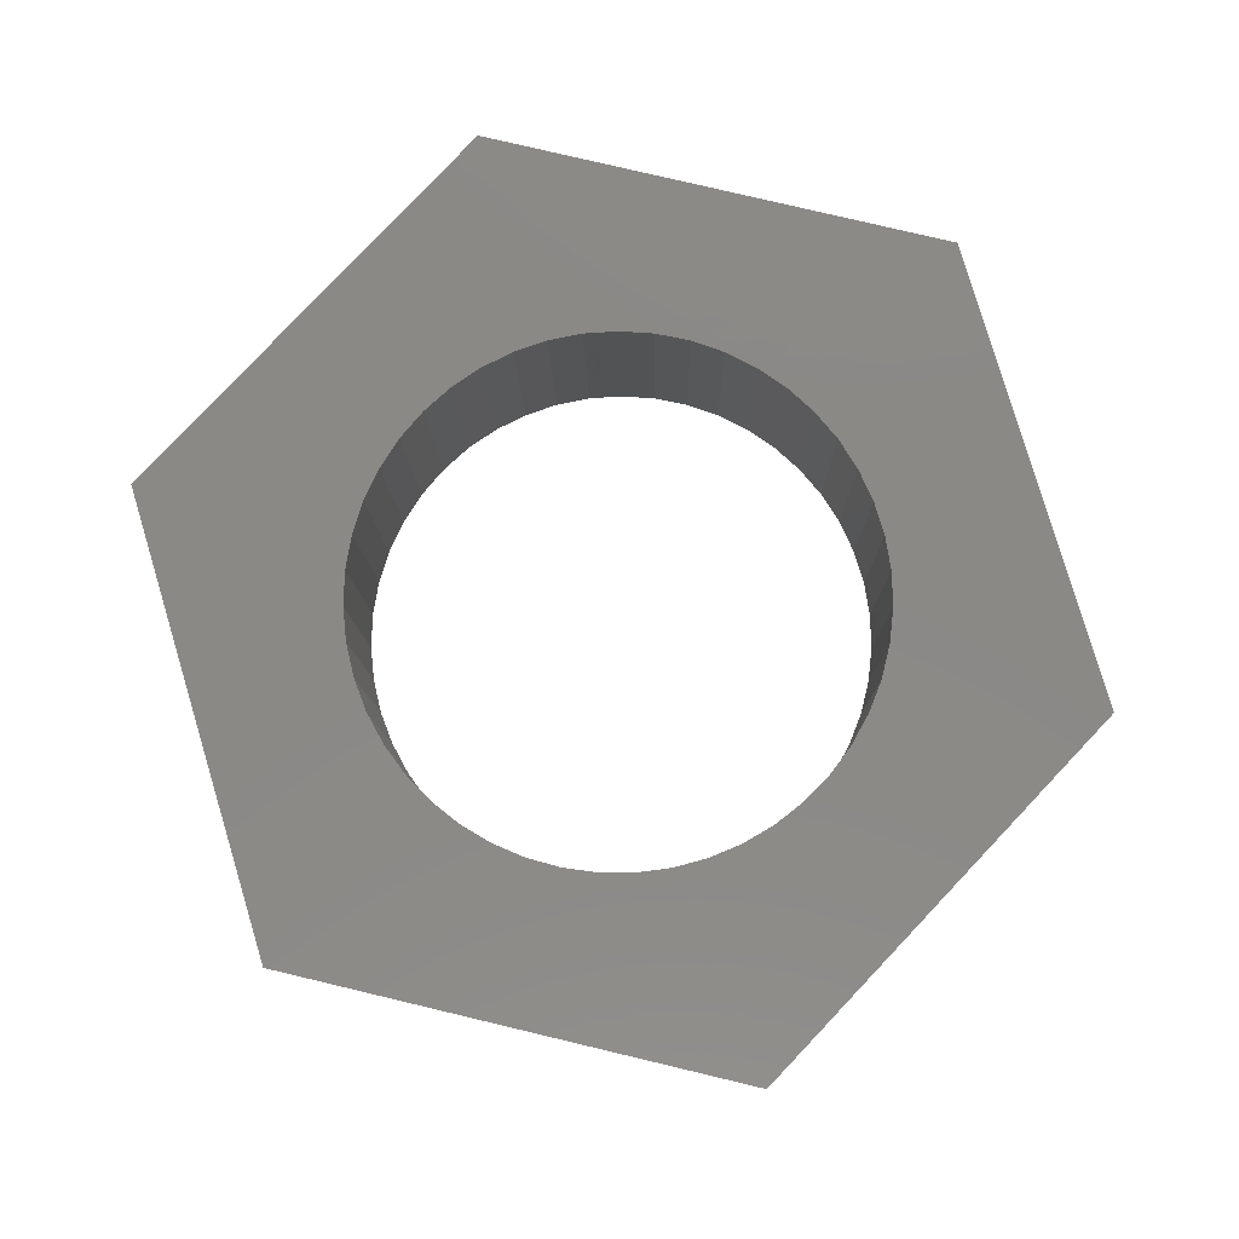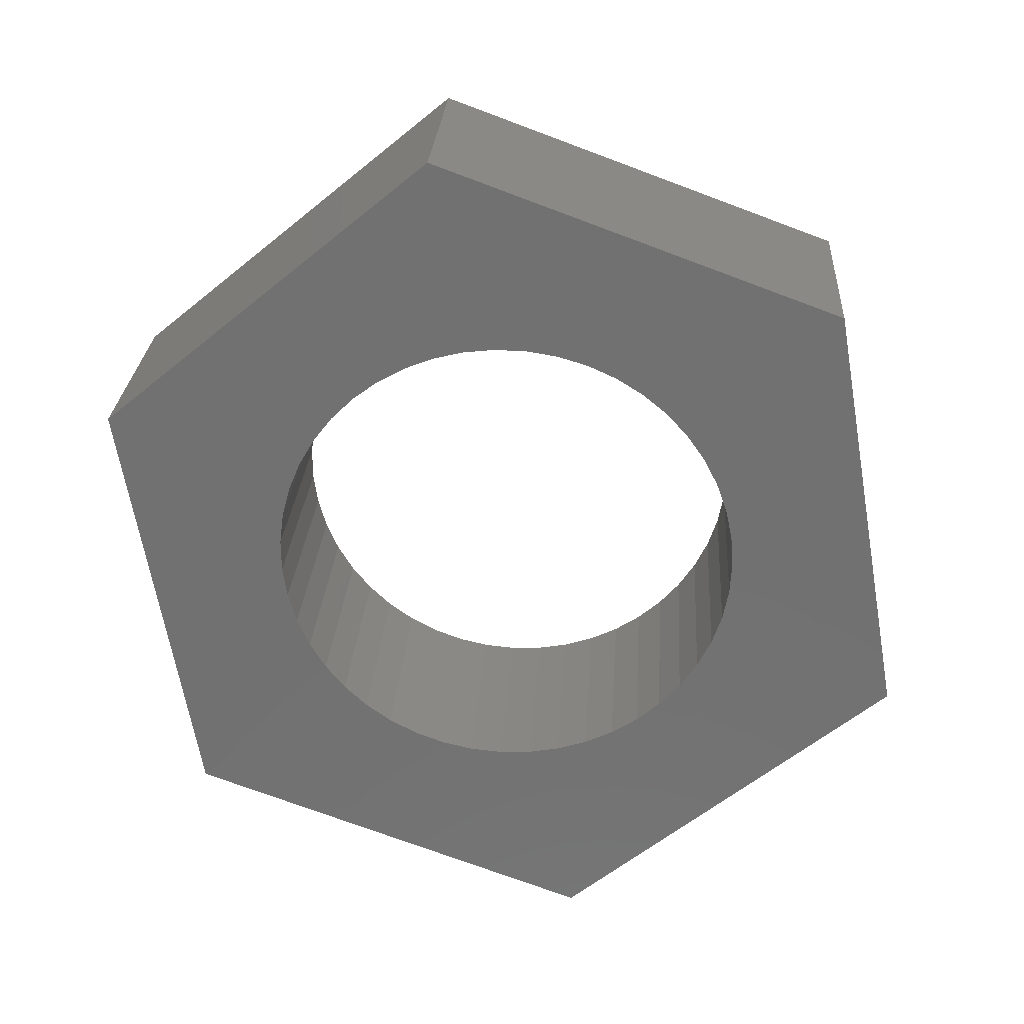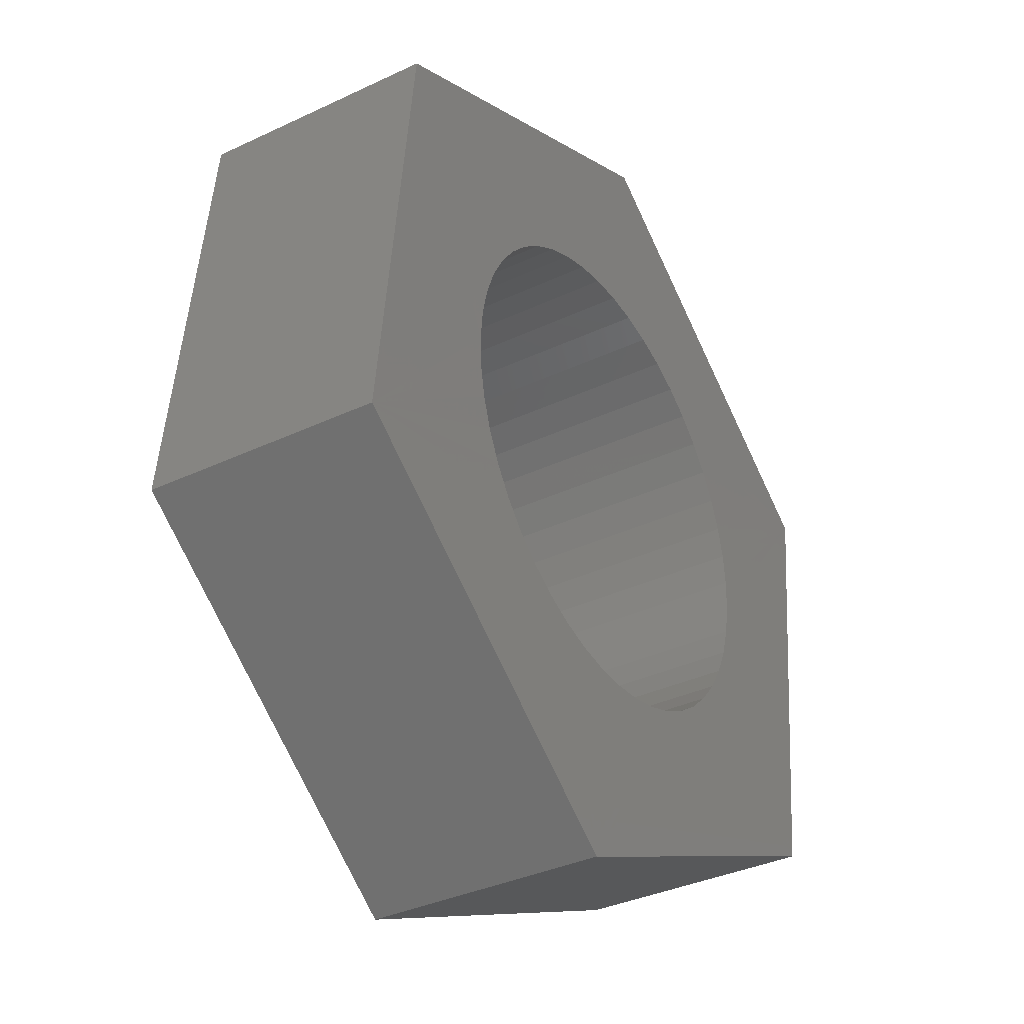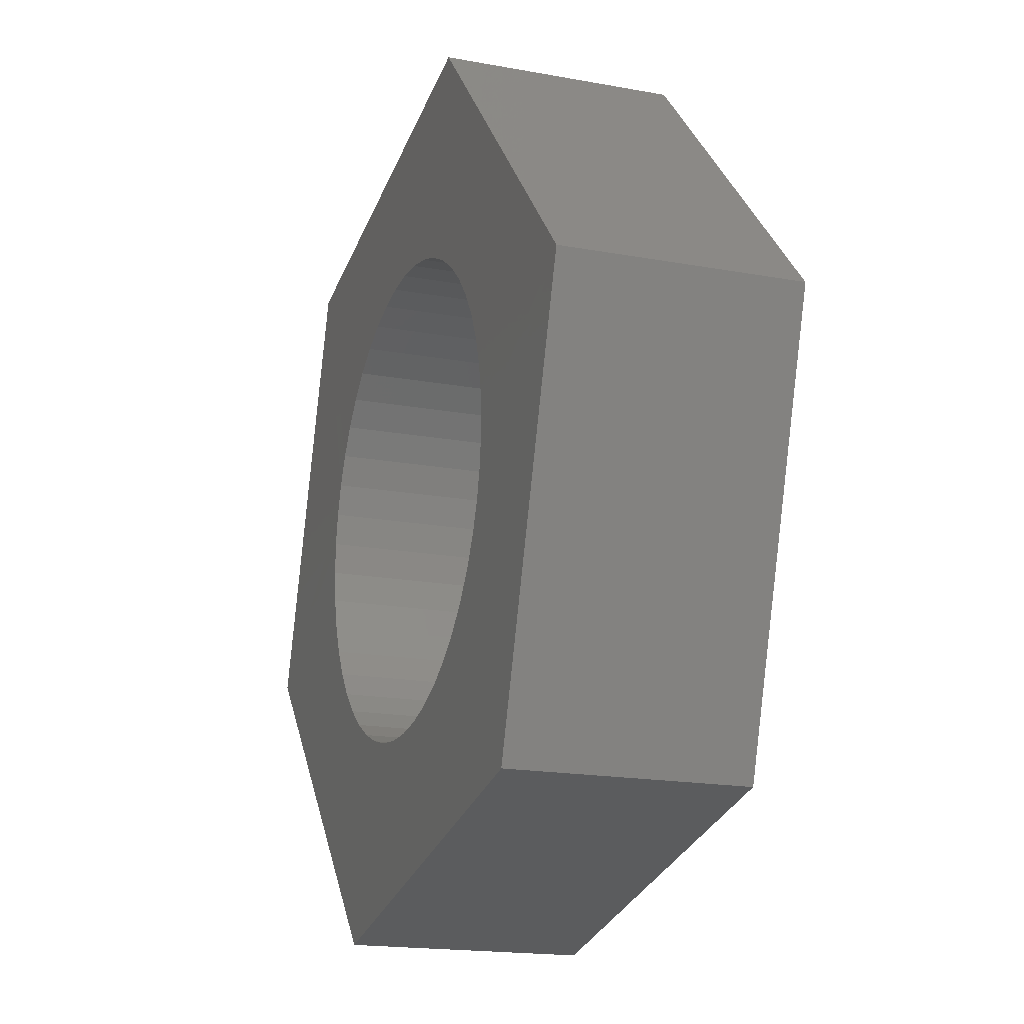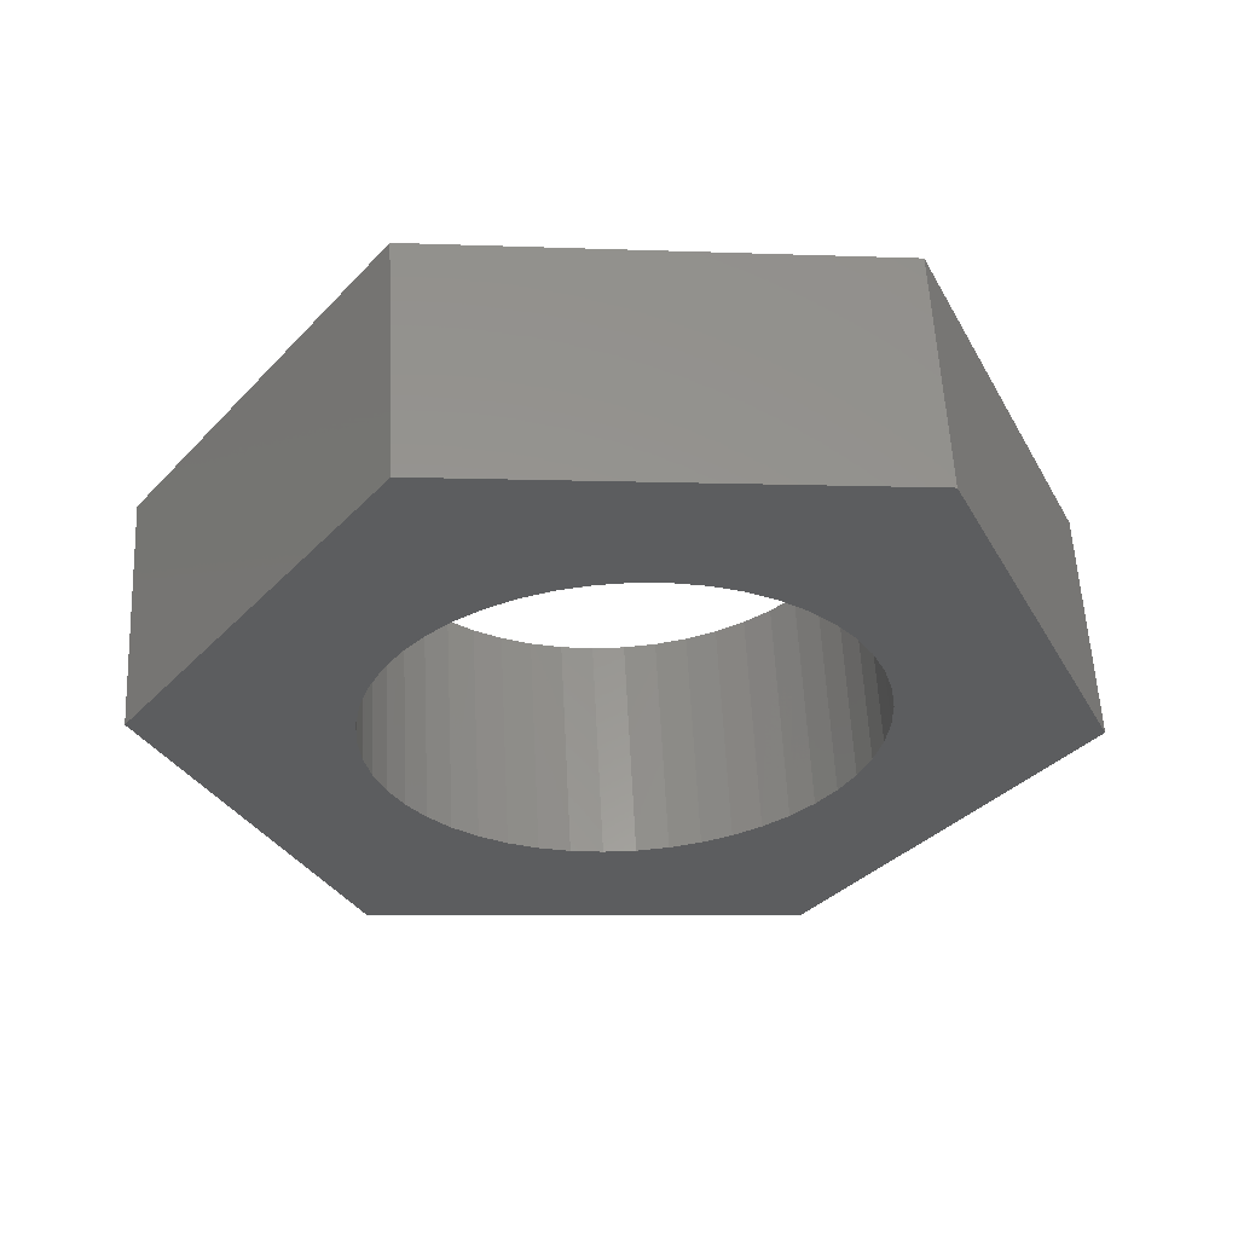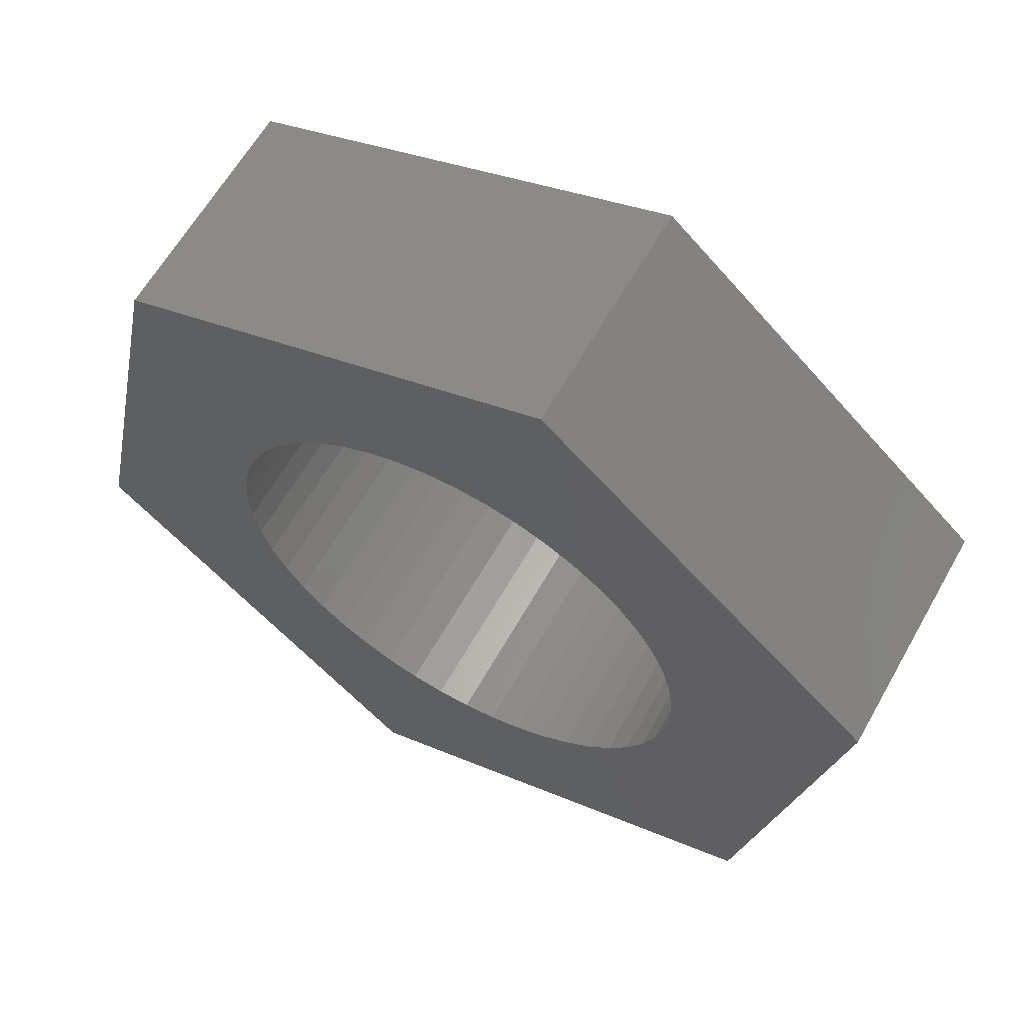
<metadata>
{"format":"stl","ext":"stl","renderer":"f3d","projection":"perspective","resolution":1024,"background":"white","views":[{"elev":76.9,"azim":-126.1,"up":"+Y"},{"elev":-64.2,"azim":140.3,"up":"+Y"},{"elev":-30.5,"azim":-55.7,"up":"+Z"},{"elev":-10.0,"azim":72.8,"up":"+Z"},{"elev":-34.3,"azim":-85.4,"up":"+Y"},{"elev":64.8,"azim":31.8,"up":"+Z"}]}
</metadata>
<code>
# stl→obj: 104 verts, 212 faces
v 389.1 1343 1503
v 391.2 1350 1516
v 391.5 1343 1517
v 388.8 1350 1503
v 381.1 1350 1525
v 368.6 1350 1520
v 381.4 1343 1525
v 368.9 1343 1521
v 380.9 1343 1519
v 381.8 1343 1519
v 378 1343 1519
v 379 1343 1519
v 380 1343 1519
v 382.7 1343 1518
v 383.5 1343 1518
v 376.2 1343 1519
v 377.1 1343 1519
v 384.8 1343 1516
v 385.4 1343 1516
v 384.2 1343 1517
v 385.8 1343 1515
v 386.1 1343 1514
v 386.2 1343 1513
v 386.2 1343 1512
v 386.1 1343 1511
v 380.6 1350 1519
v 381.5 1350 1518
v 379.7 1350 1519
v 382.4 1350 1518
v 378.7 1350 1519
v 383.2 1350 1517
v 377.7 1350 1519
v 383.9 1350 1517
v 376.8 1350 1519
v 384.5 1350 1516
v 375.9 1350 1518
v 385.1 1350 1515
v 375.3 1343 1518
v 375 1350 1518
v 366.2 1349 1507
v 366.5 1342 1508
v 372.2 1343 1515
v 372.7 1343 1516
v 373.2 1343 1516
v 373.8 1343 1517
v 374.5 1343 1518
v 371.8 1342 1513
v 372 1342 1514
v 385.5 1350 1514
v 374.2 1350 1517
v 385.8 1350 1513
v 373.5 1350 1517
v 385.9 1350 1512
v 372.9 1350 1516
v 372.4 1350 1515
v 385.9 1343 1510
v 385.9 1350 1511
v 371.9 1350 1514
v 385.6 1343 1509
v 385.6 1350 1510
v 371.7 1349 1513
v 385.1 1343 1508
v 385.3 1350 1509
v 371.5 1349 1512
v 384.5 1343 1507
v 384.8 1350 1508
v 371.8 1342 1512
v 383.9 1343 1507
v 384.2 1350 1507
v 371.9 1342 1511
v 371.6 1349 1511
v 383.1 1343 1506
v 383.6 1350 1506
v 372.1 1342 1510
v 371.8 1349 1510
v 382.3 1343 1506
v 382.8 1350 1506
v 372.4 1342 1509
v 372.1 1349 1509
v 376.6 1342 1499
v 381.4 1342 1505
v 382 1350 1505
v 372.9 1342 1508
v 372.6 1349 1508
v 380.5 1342 1505
v 381.1 1349 1505
v 373.5 1342 1507
v 373.2 1349 1507
v 379.5 1342 1505
v 380.2 1349 1505
v 374.2 1342 1507
v 373.9 1349 1506
v 378.5 1342 1505
v 379.2 1349 1505
v 374.9 1342 1506
v 374.6 1349 1506
v 377.6 1342 1505
v 378.2 1349 1505
v 375.7 1342 1506
v 375.4 1349 1505
v 376.6 1342 1505
v 377.3 1349 1505
v 376.3 1349 1505
v 376.3 1349 1499
f 1 2 3
f 4 2 1
f 5 6 7
f 6 8 7
f 3 5 7
f 9 10 7
f 11 12 7
f 12 13 7
f 13 9 7
f 10 14 7
f 14 15 7
f 15 3 7
f 8 16 7
f 16 17 7
f 17 11 7
f 2 5 3
f 18 19 3
f 15 20 3
f 20 18 3
f 19 21 3
f 21 22 3
f 22 23 3
f 23 24 3
f 24 25 3
f 25 1 3
f 9 26 10
f 26 27 10
f 27 14 10
f 13 28 9
f 28 26 9
f 27 29 14
f 29 15 14
f 12 30 13
f 30 28 13
f 29 31 15
f 31 20 15
f 11 32 12
f 32 30 12
f 31 33 20
f 33 18 20
f 17 34 11
f 34 32 11
f 33 35 18
f 35 19 18
f 16 36 17
f 36 34 17
f 35 37 19
f 37 21 19
f 8 38 16
f 38 39 16
f 39 36 16
f 6 40 8
f 40 41 8
f 42 43 8
f 43 44 8
f 44 45 8
f 45 46 8
f 46 38 8
f 41 47 8
f 47 48 8
f 48 42 8
f 37 49 21
f 49 22 21
f 46 50 38
f 50 39 38
f 49 51 22
f 51 23 22
f 45 52 46
f 52 50 46
f 51 53 23
f 53 24 23
f 44 54 45
f 54 52 45
f 53 53 24
f 53 25 24
f 43 55 44
f 55 54 44
f 56 1 25
f 53 57 25
f 57 56 25
f 42 58 43
f 58 55 43
f 59 1 56
f 57 60 56
f 60 59 56
f 48 61 42
f 61 58 42
f 62 1 59
f 60 63 59
f 63 62 59
f 47 64 48
f 64 61 48
f 65 1 62
f 63 66 62
f 66 65 62
f 41 67 47
f 67 64 47
f 64 64 47
f 68 1 65
f 66 69 65
f 69 68 65
f 41 70 67
f 70 71 67
f 71 64 67
f 72 1 68
f 69 73 68
f 73 72 68
f 41 74 70
f 74 75 70
f 75 71 70
f 76 1 72
f 73 77 72
f 77 76 72
f 41 78 74
f 78 79 74
f 79 75 74
f 80 4 1
f 76 80 1
f 81 80 76
f 77 82 76
f 82 81 76
f 41 83 78
f 83 84 78
f 84 79 78
f 85 80 81
f 82 86 81
f 86 85 81
f 41 87 83
f 87 88 83
f 88 84 83
f 89 80 85
f 86 90 85
f 90 89 85
f 41 91 87
f 91 92 87
f 92 88 87
f 93 80 89
f 90 94 89
f 94 93 89
f 41 95 91
f 95 96 91
f 96 92 91
f 97 80 93
f 94 98 93
f 98 97 93
f 80 99 95
f 41 80 95
f 99 100 95
f 100 96 95
f 101 80 97
f 98 102 97
f 102 101 97
f 80 101 99
f 101 103 99
f 103 100 99
f 102 103 101
f 40 104 41
f 104 80 41
f 104 4 80
f 2 33 5
f 33 31 5
f 31 29 5
f 29 27 5
f 27 26 5
f 26 28 5
f 28 30 5
f 30 32 5
f 32 34 5
f 34 6 5
f 49 37 2
f 37 35 2
f 35 33 2
f 53 53 2
f 53 51 2
f 51 49 2
f 4 60 2
f 60 57 2
f 57 53 2
f 36 6 34
f 39 6 36
f 58 61 6
f 61 40 6
f 39 50 6
f 50 52 6
f 52 54 6
f 54 55 6
f 55 58 6
f 4 63 60
f 4 66 63
f 64 40 61
f 4 69 66
f 64 40 64
f 4 73 69
f 71 40 64
f 4 77 73
f 75 40 71
f 4 82 77
f 79 40 75
f 104 86 4
f 86 82 4
f 84 40 79
f 104 90 86
f 88 40 84
f 104 94 90
f 92 40 88
f 104 98 94
f 104 40 92
f 96 104 92
f 104 102 98
f 100 104 96
f 104 103 102
f 103 104 100

</code>
